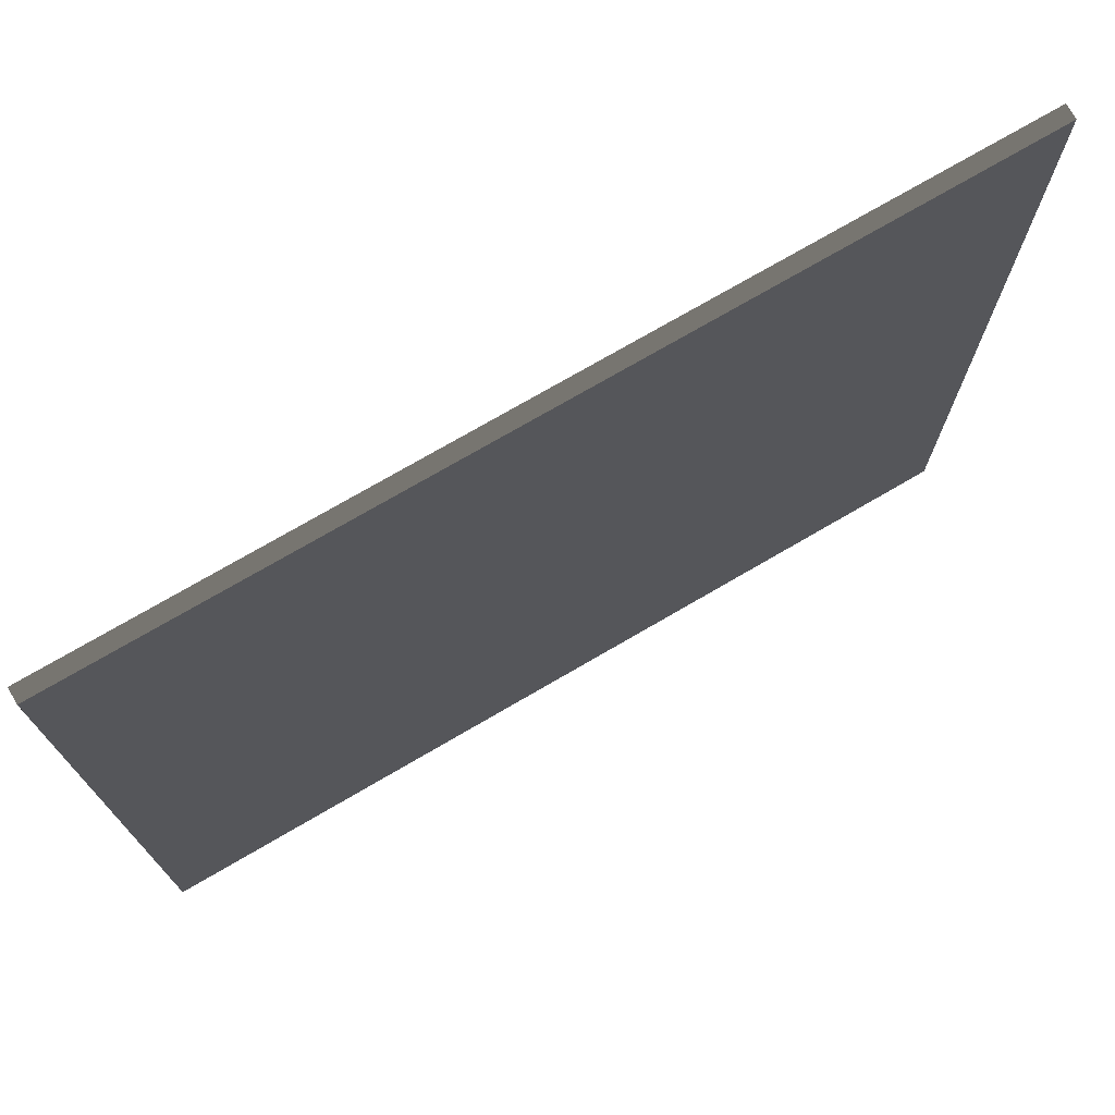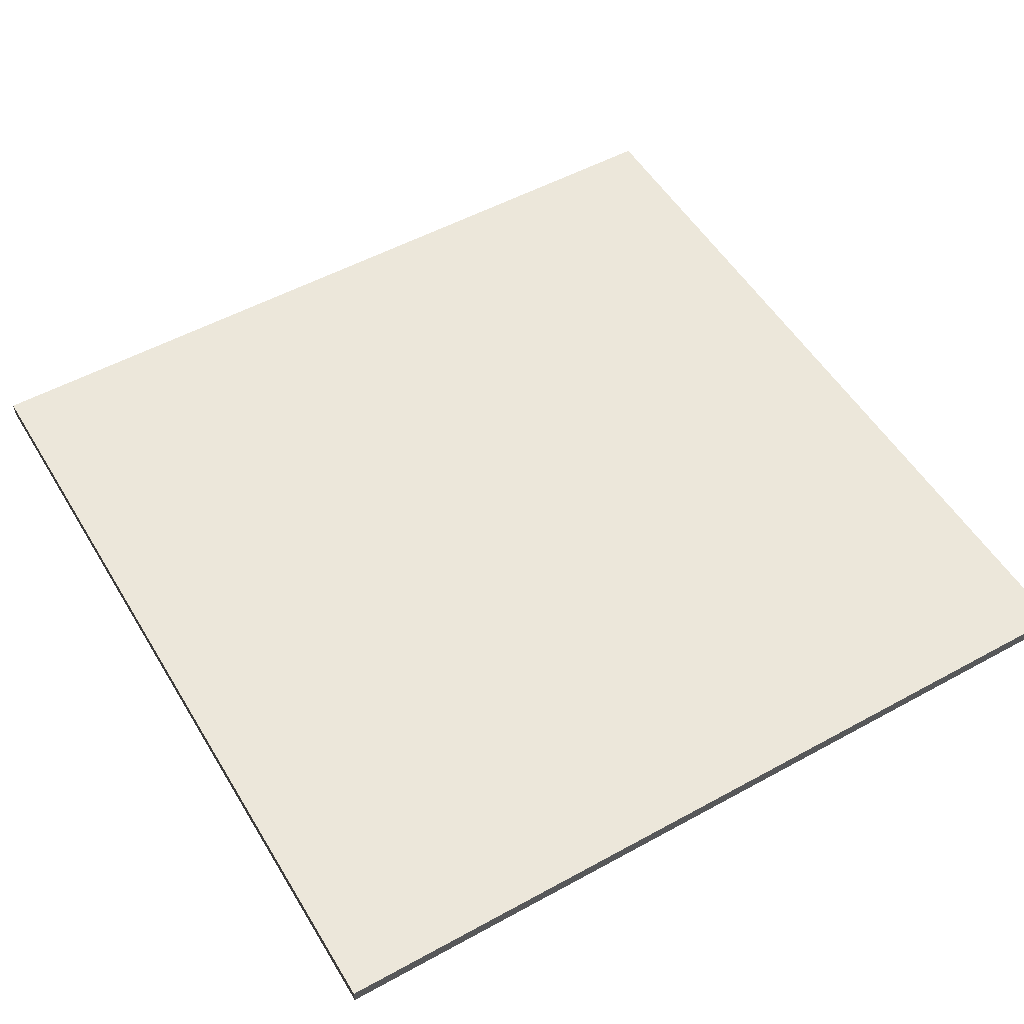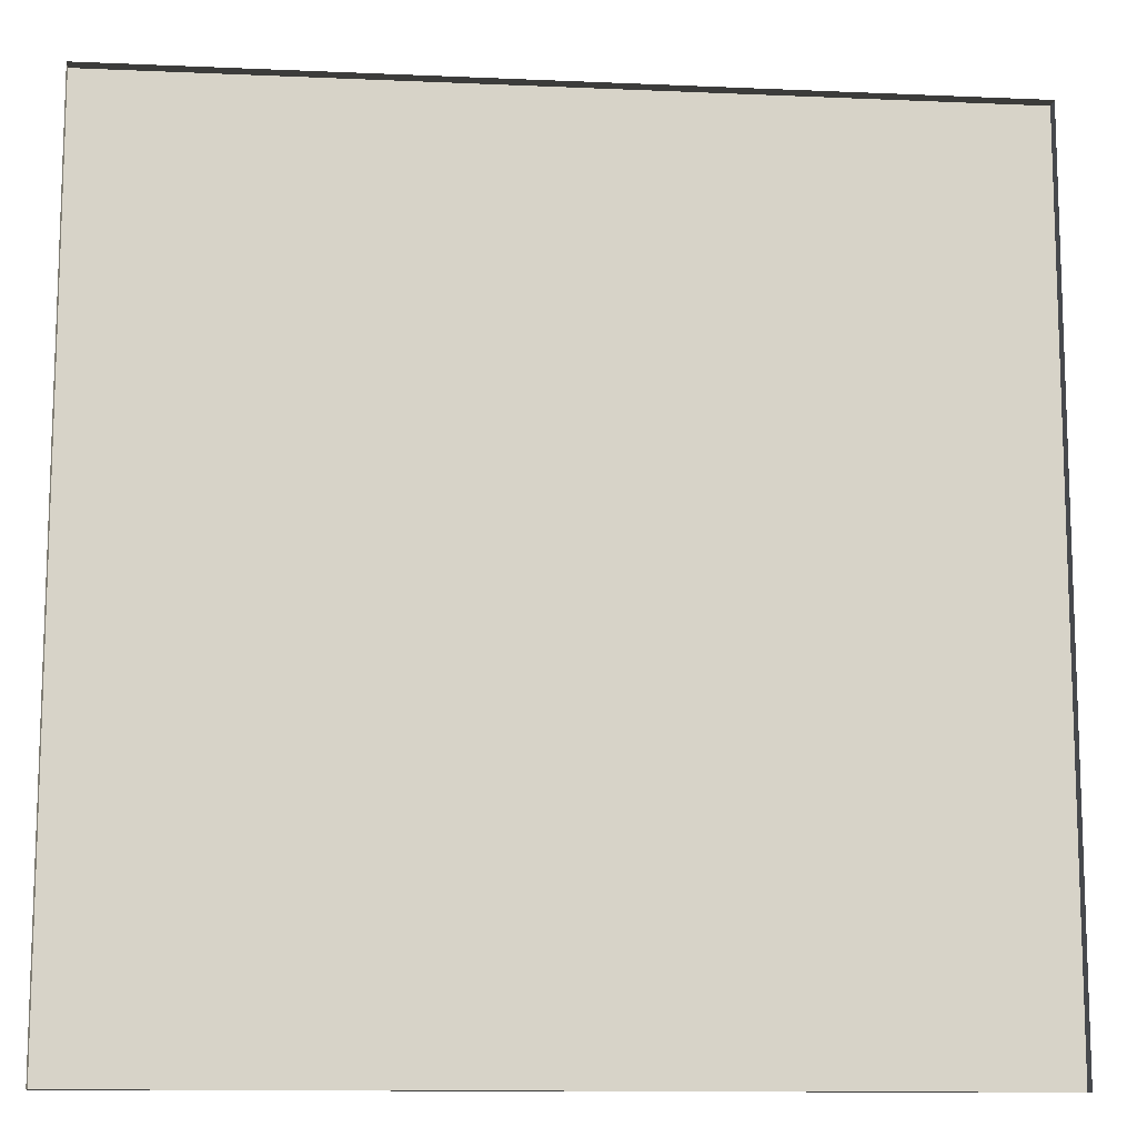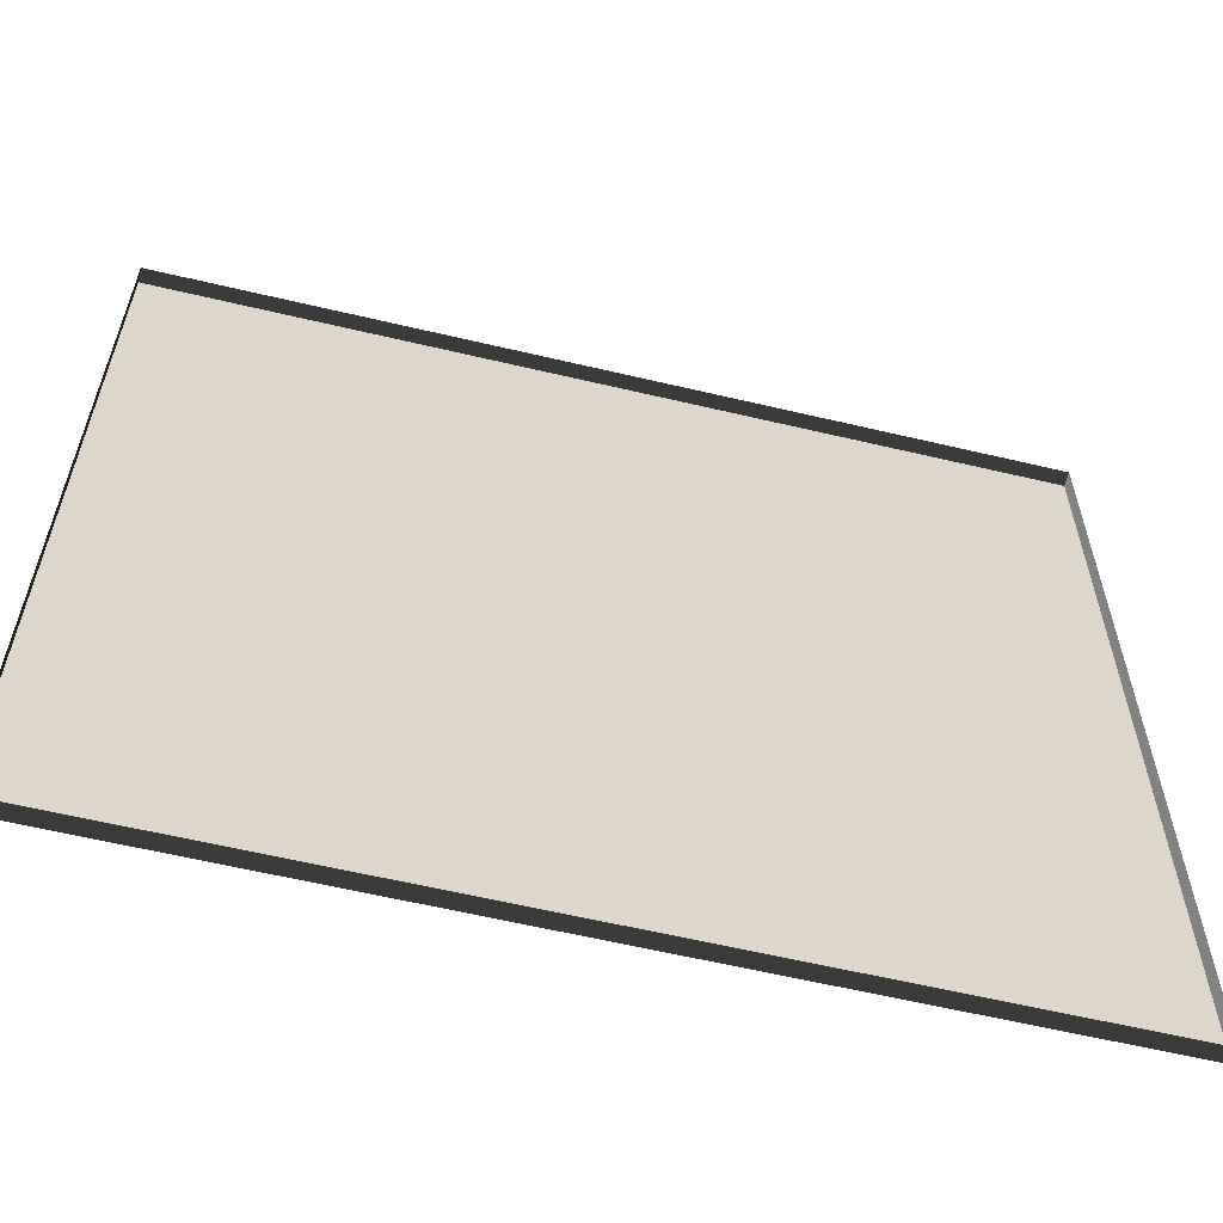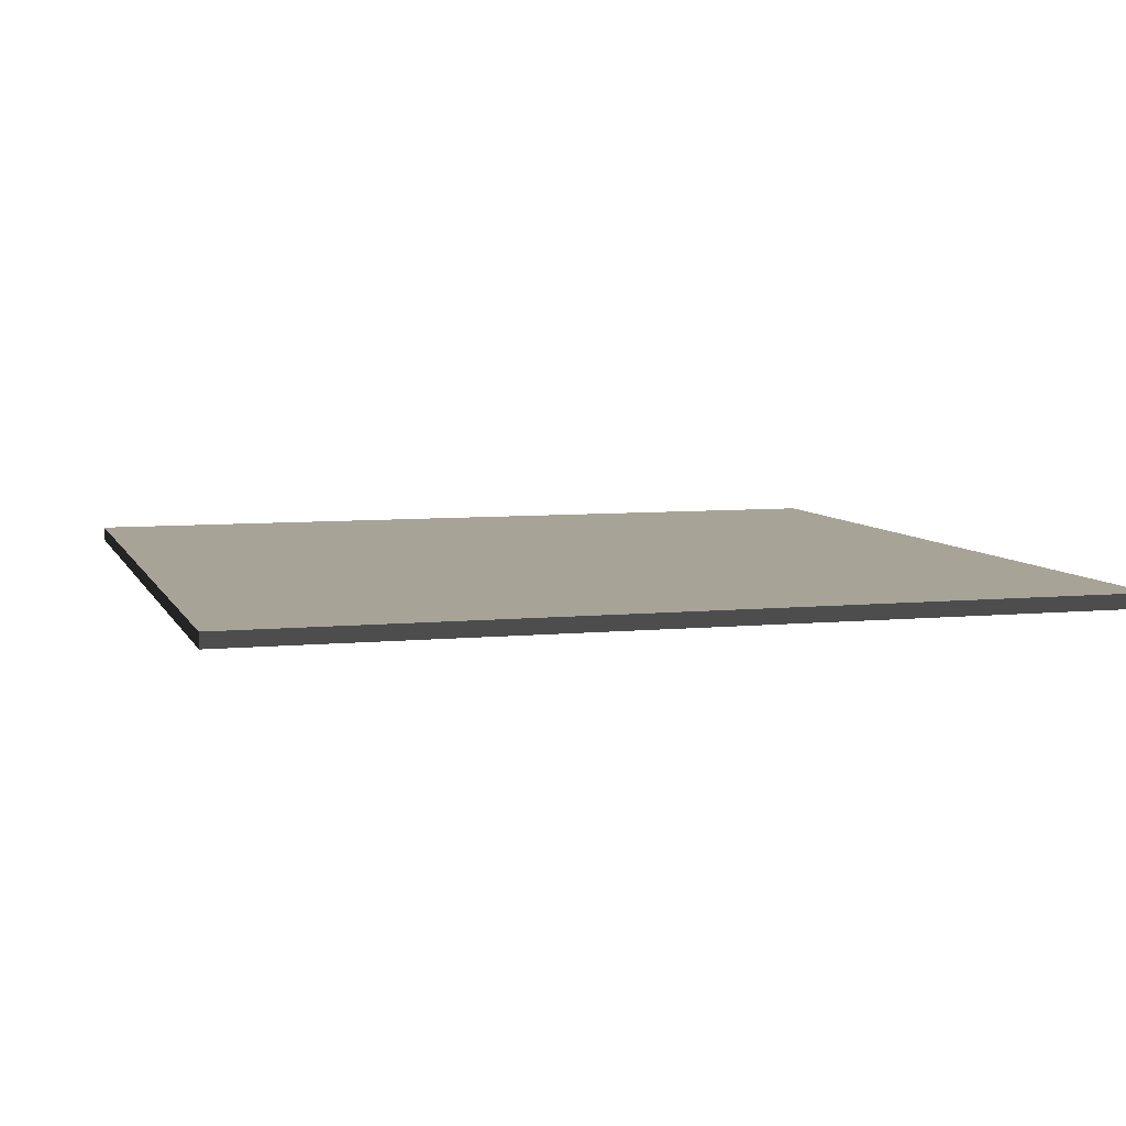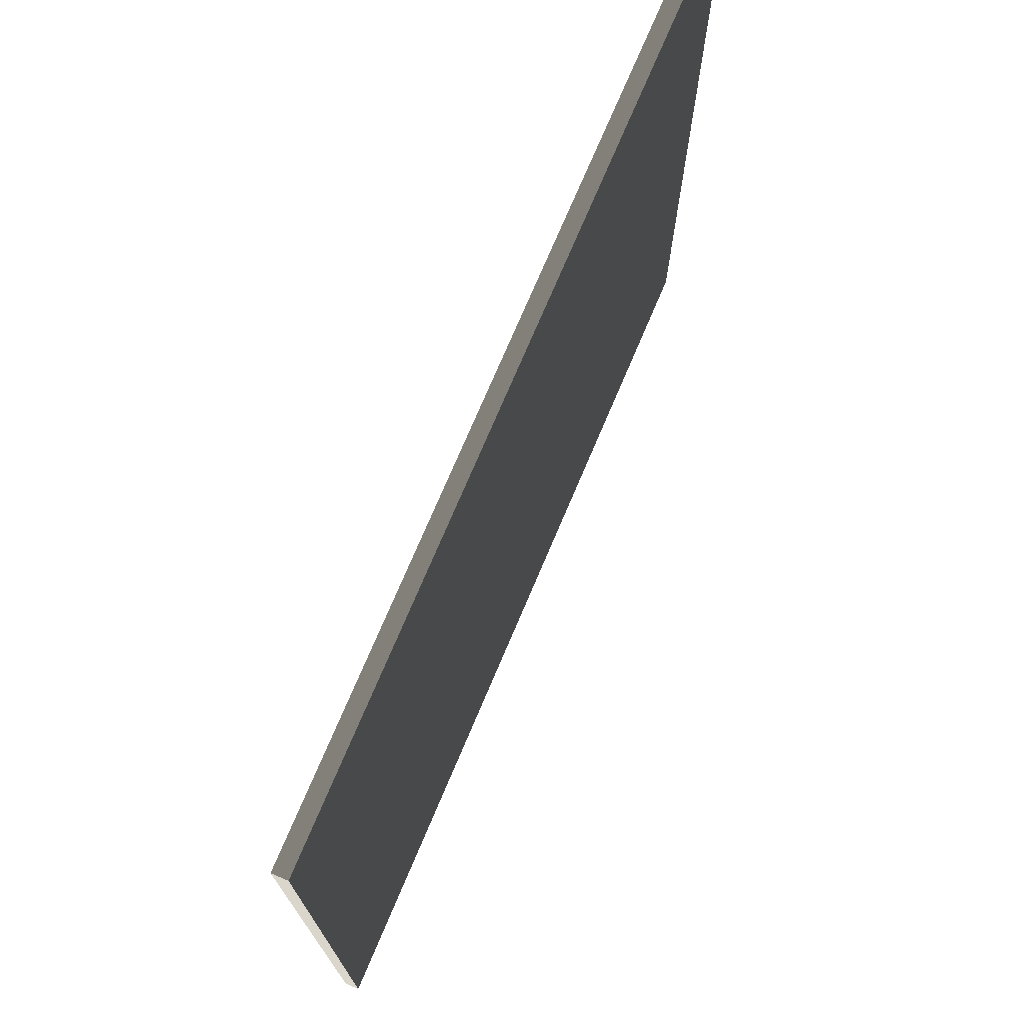
<metadata>
{"format":"obj","ext":"obj","renderer":"f3d","projection":"perspective","resolution":1024,"background":"white","views":[{"elev":74.6,"azim":149.8,"up":"+Z"},{"elev":52.7,"azim":59.5,"up":"+Y"},{"elev":-12.0,"azim":-5.9,"up":"+Z"},{"elev":-60.8,"azim":-13.6,"up":"+Z"},{"elev":6.7,"azim":-16.3,"up":"+Y"},{"elev":74.2,"azim":113.0,"up":"+Z"}]}
</metadata>
<code>
v 3 -5.038e-06 6.262e-06
v -3.723e-06 0.04999 5.33e-06
v -3.723e-06 -5.038e-06 5.332e-06
v 3 0.04999 6.26e-06
v 3 -5.519e-06 3
v -4.025e-06 0.04999 3
v 3 0.04999 3
v -4.025e-06 -5.519e-06 3
v -4.025e-06 -5.519e-06 3
v -3.723e-06 0.04999 5.33e-06
v -4.025e-06 0.04999 3
v -3.723e-06 -5.038e-06 5.332e-06
v 3 0.04999 3
v 3 -5.038e-06 6.262e-06
v 3 -5.519e-06 3
v 3 0.04999 6.26e-06
v -4.025e-06 0.04999 3
v 3 0.04999 6.26e-06
v 3 0.04999 3
v -3.723e-06 0.04999 5.33e-06
g floor_3x3m_14_9996_499
f 1 3 2
f 2 4 1
f 5 7 6
f 6 8 5
f 9 11 10
f 10 12 9
f 13 15 14
f 14 16 13
f 17 19 18
f 18 20 17

</code>
